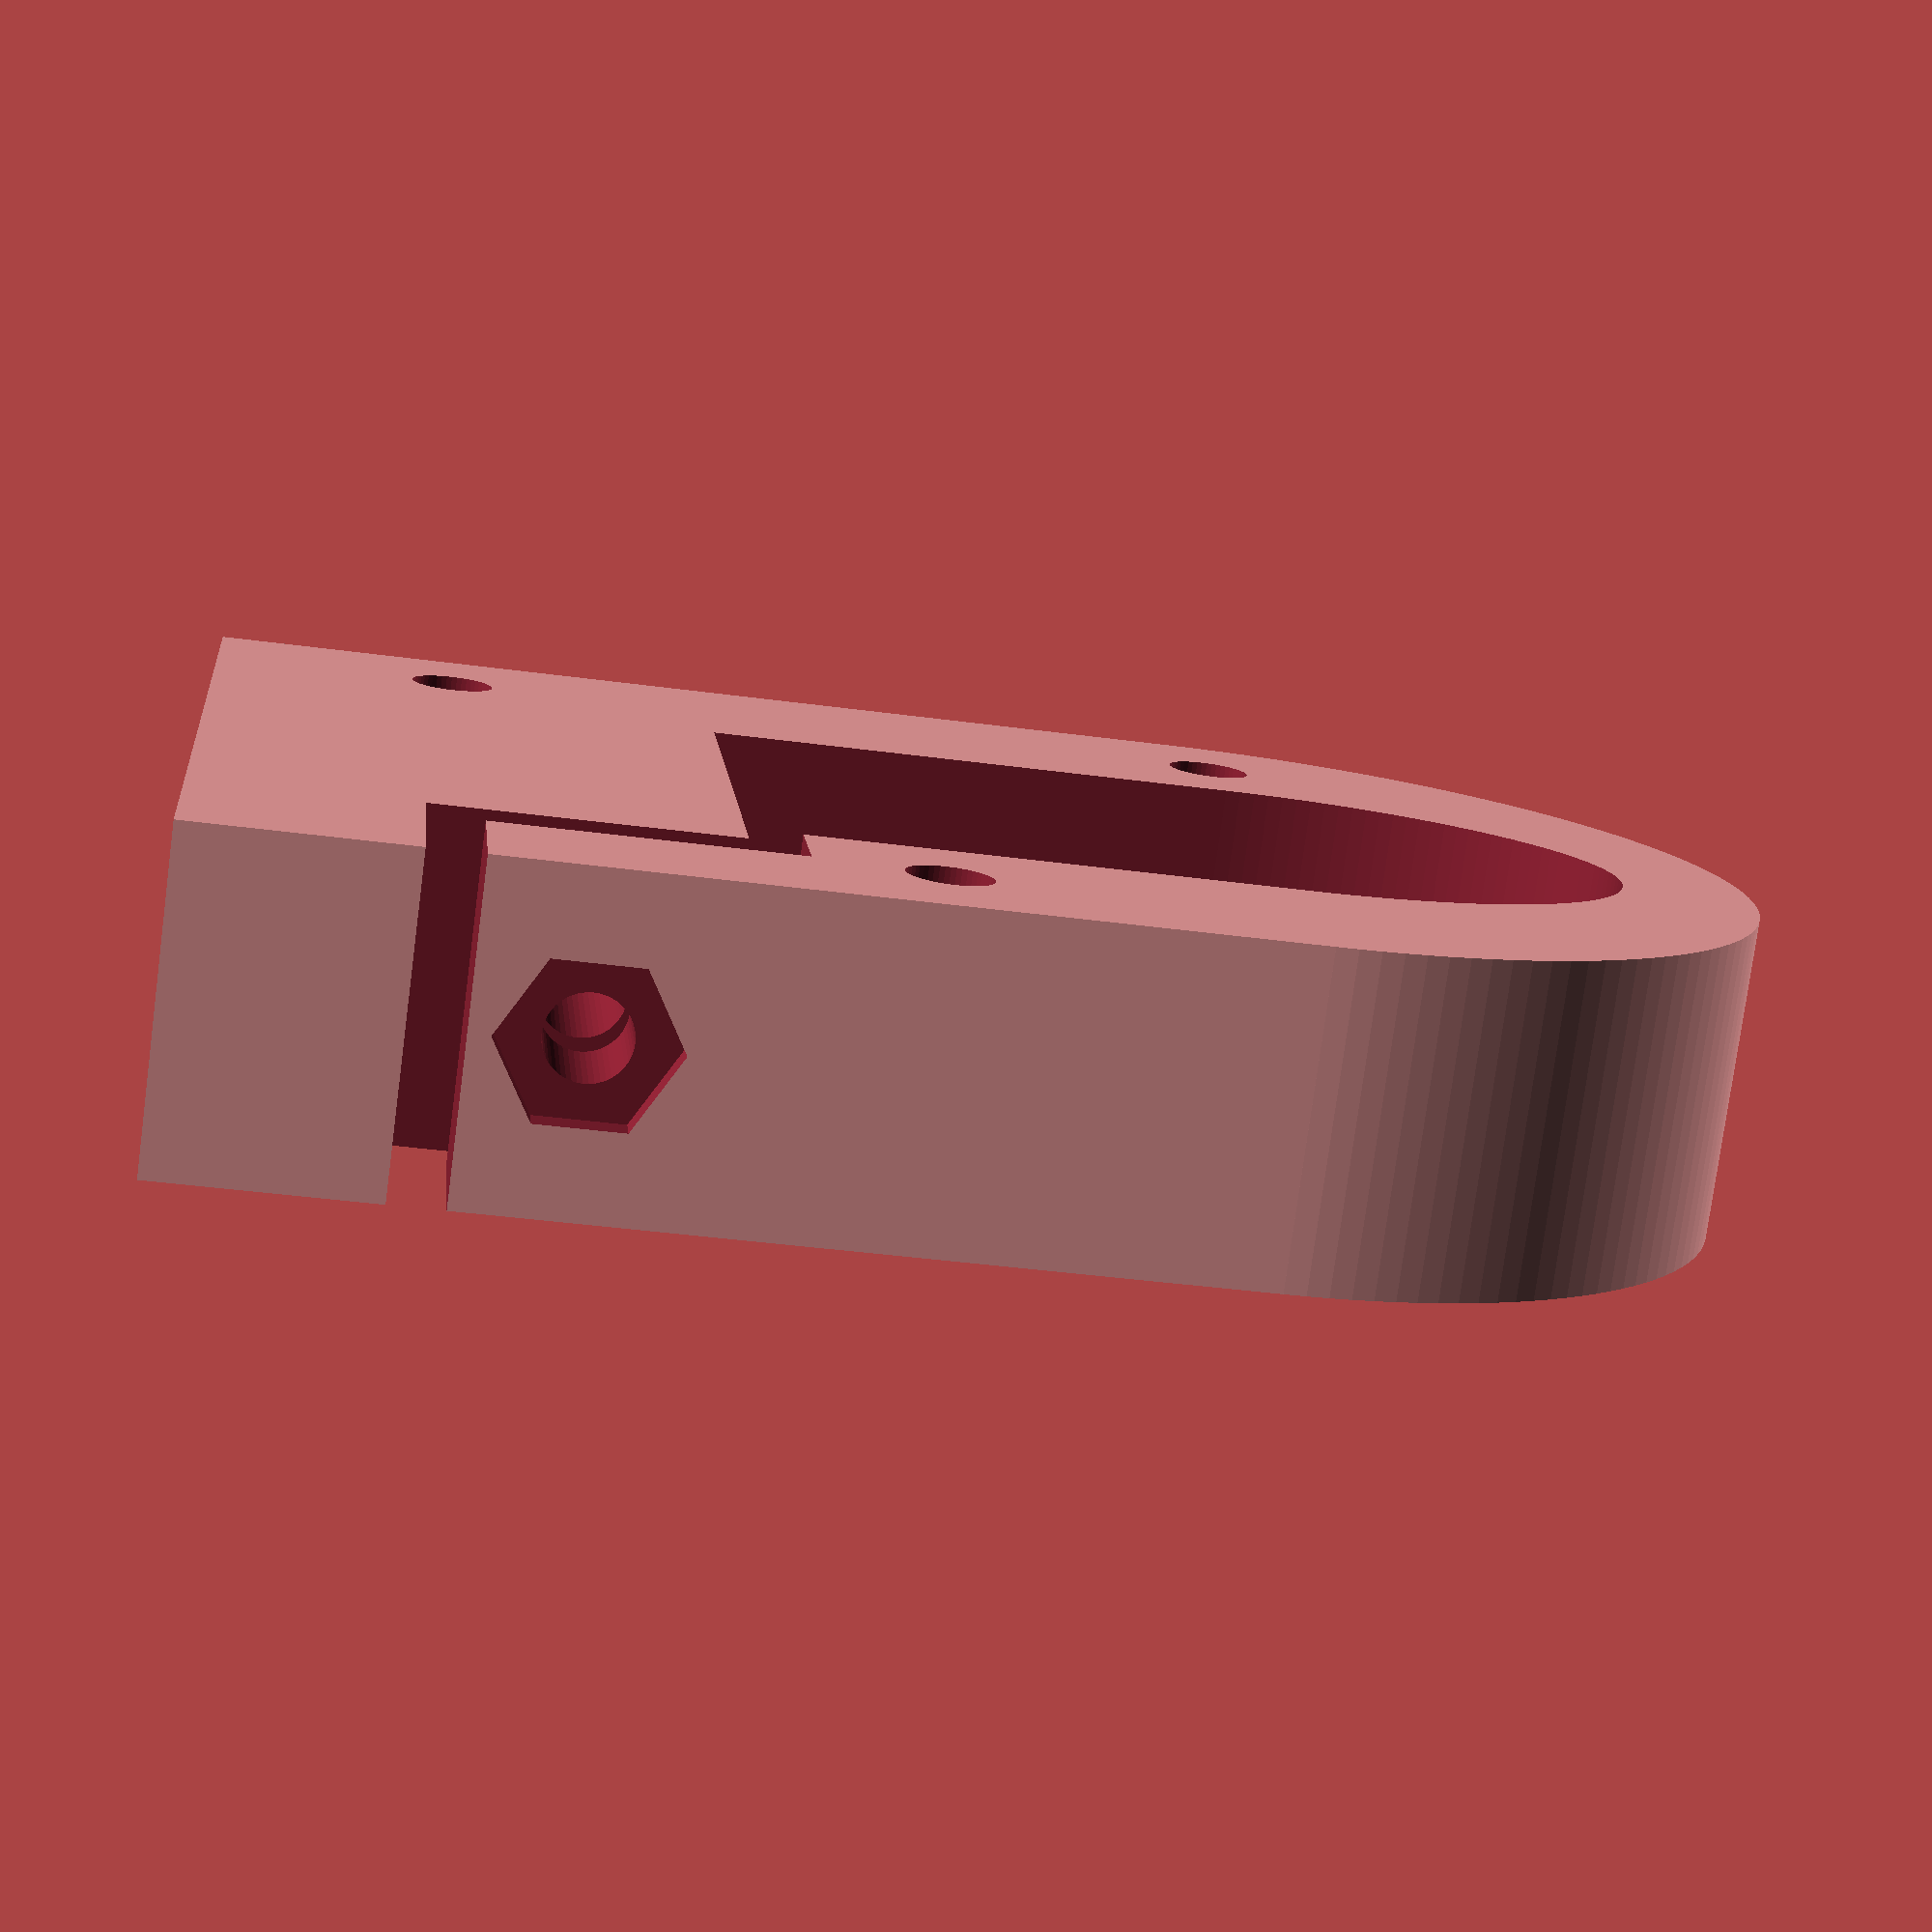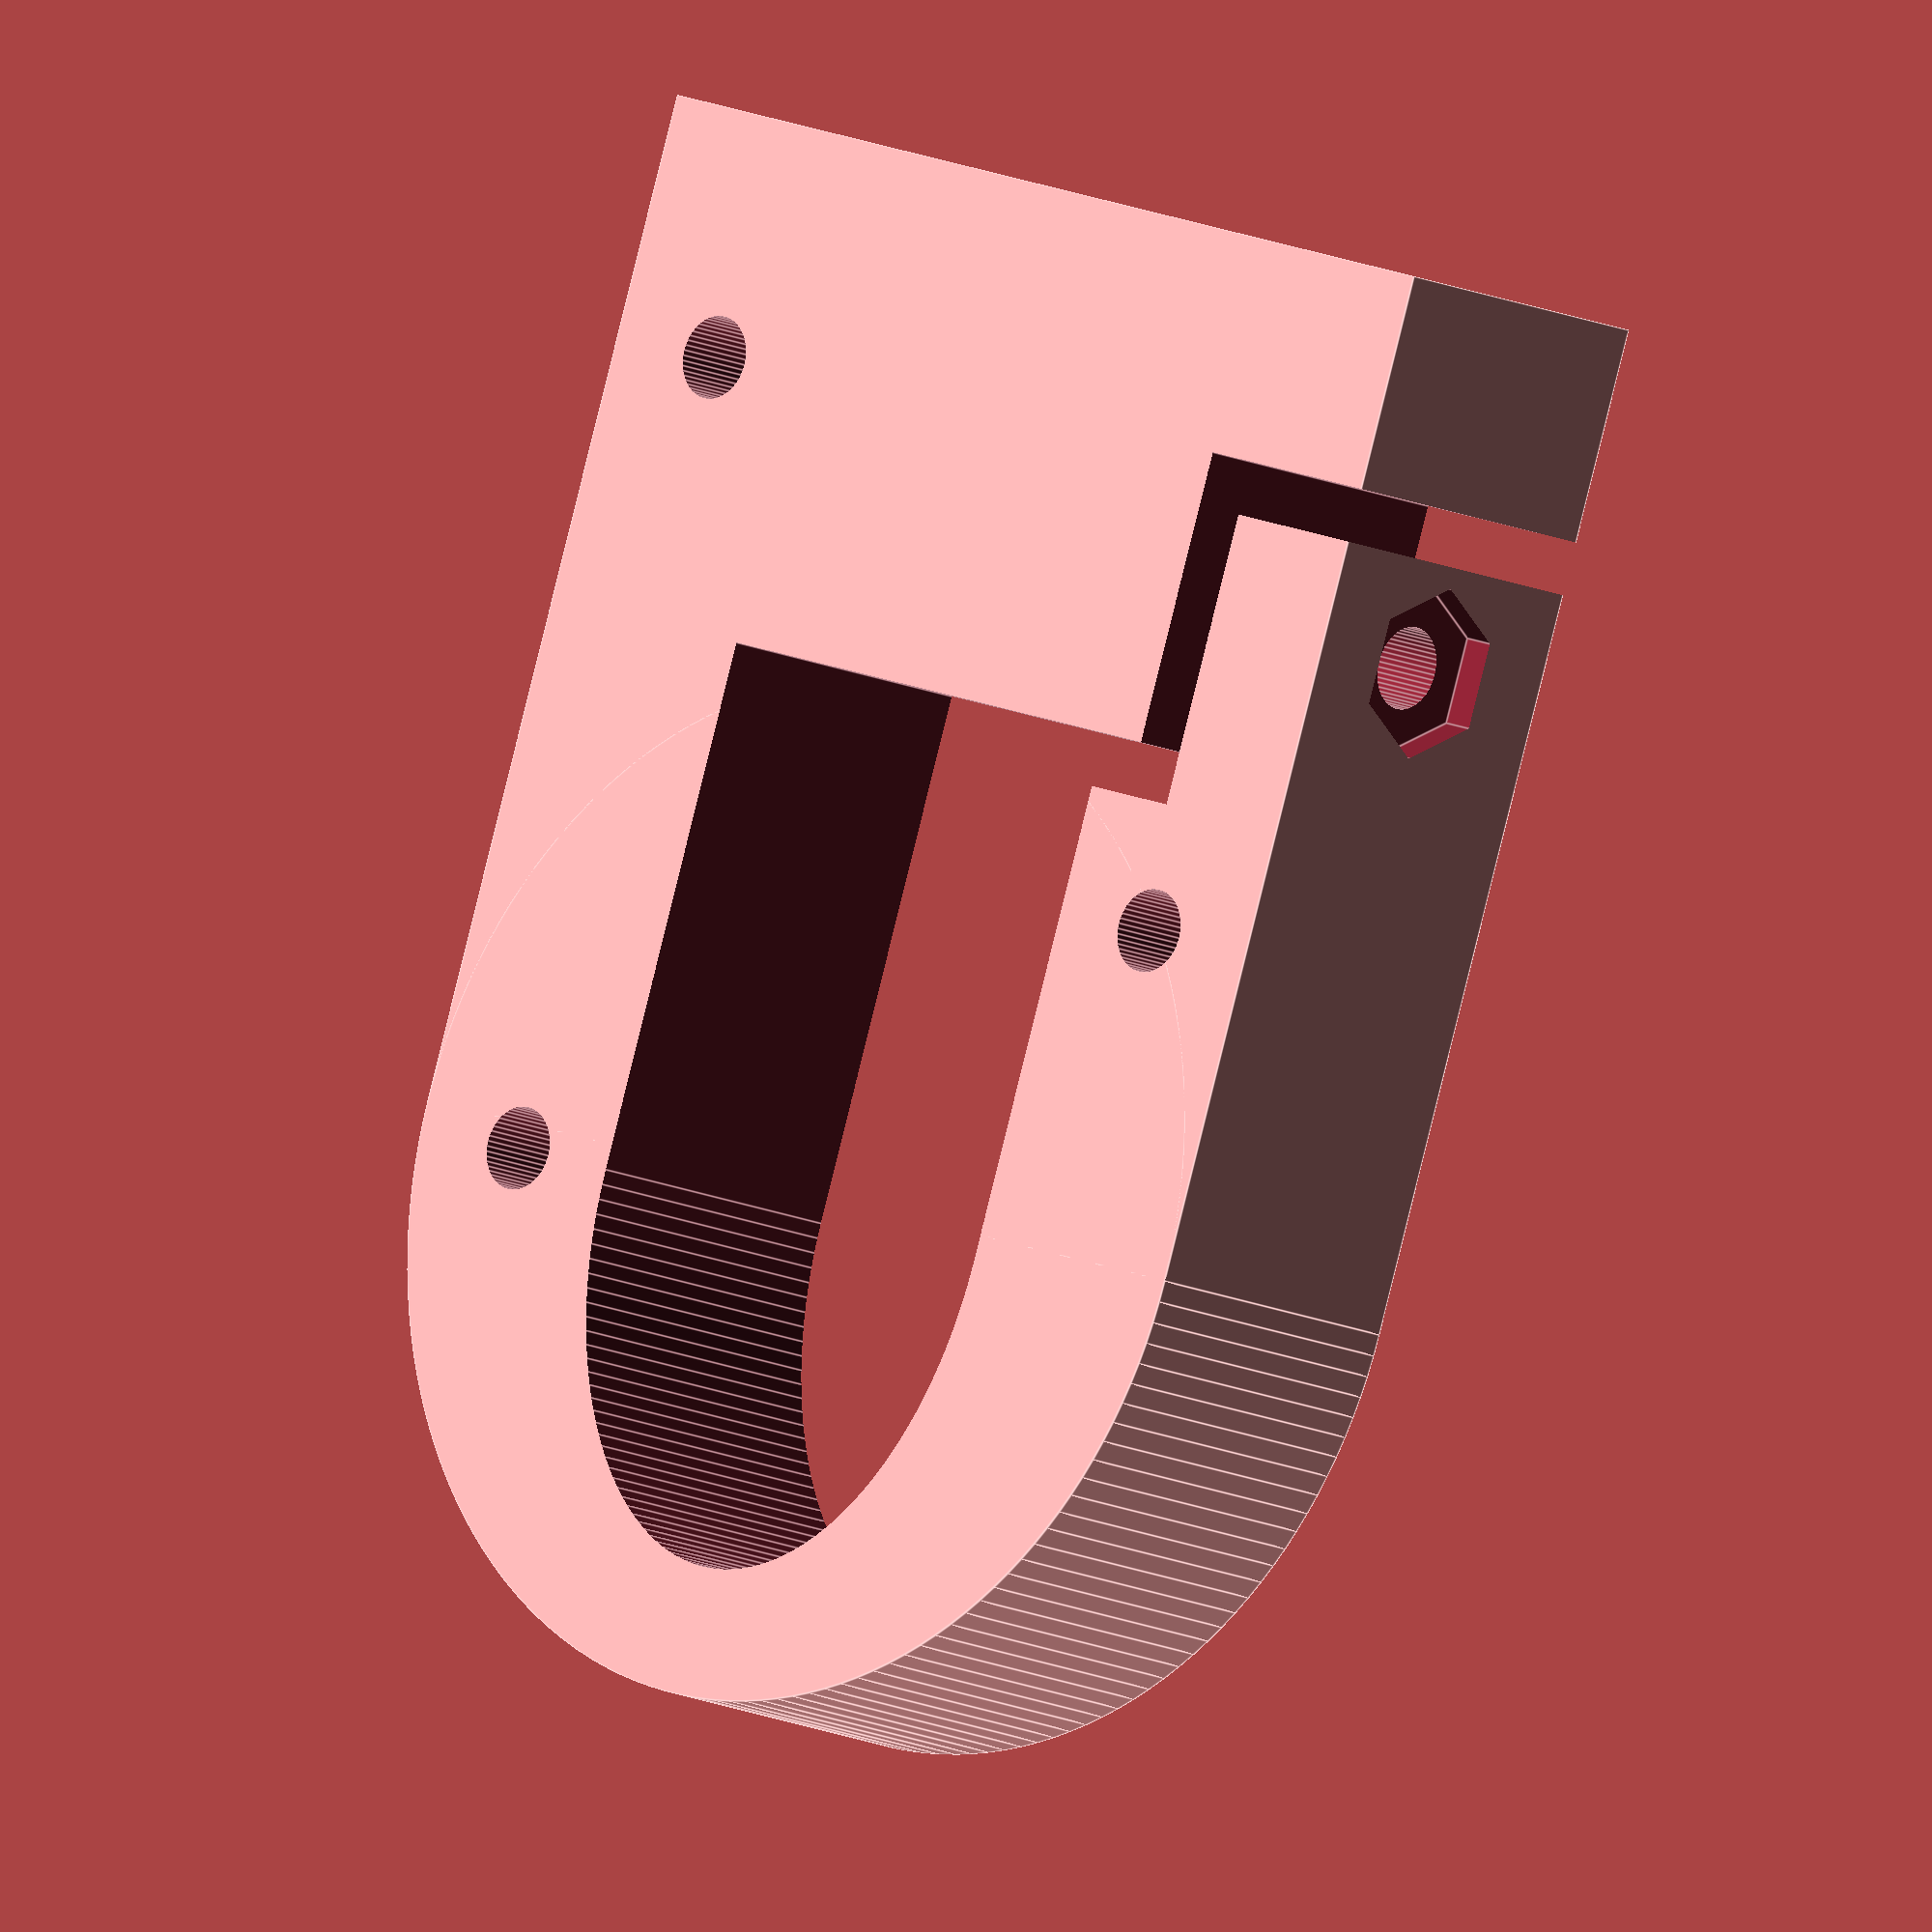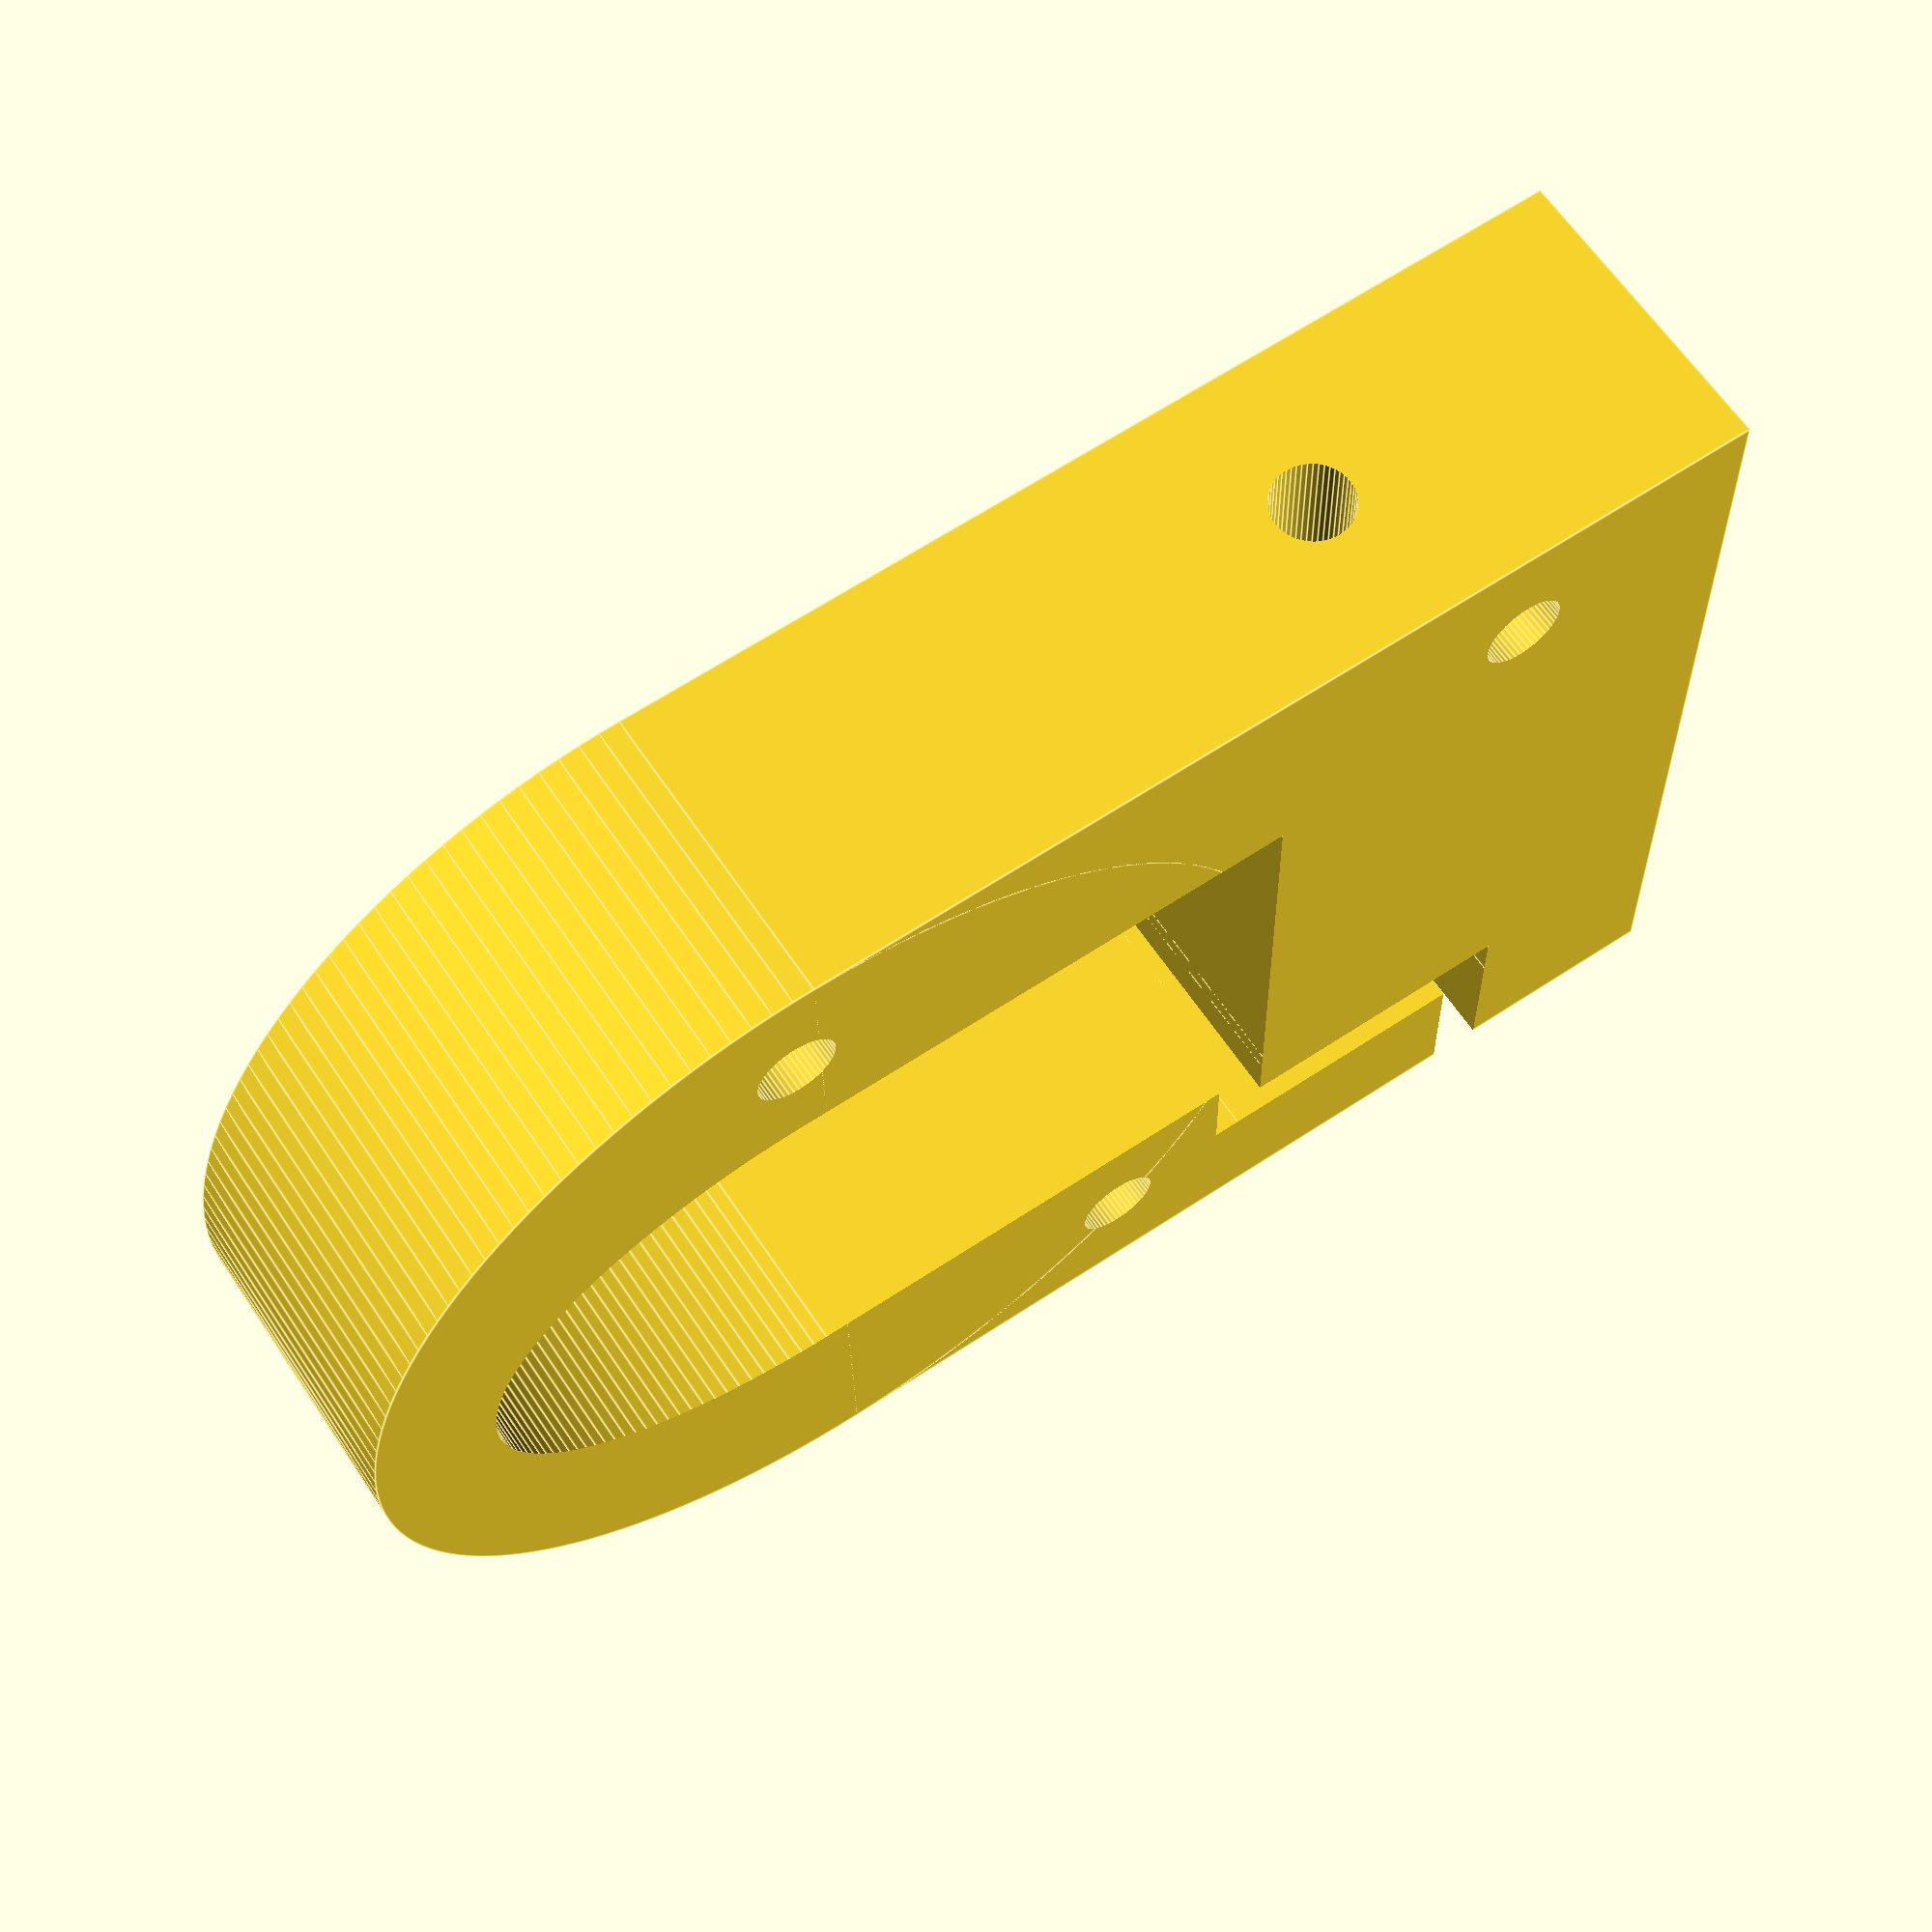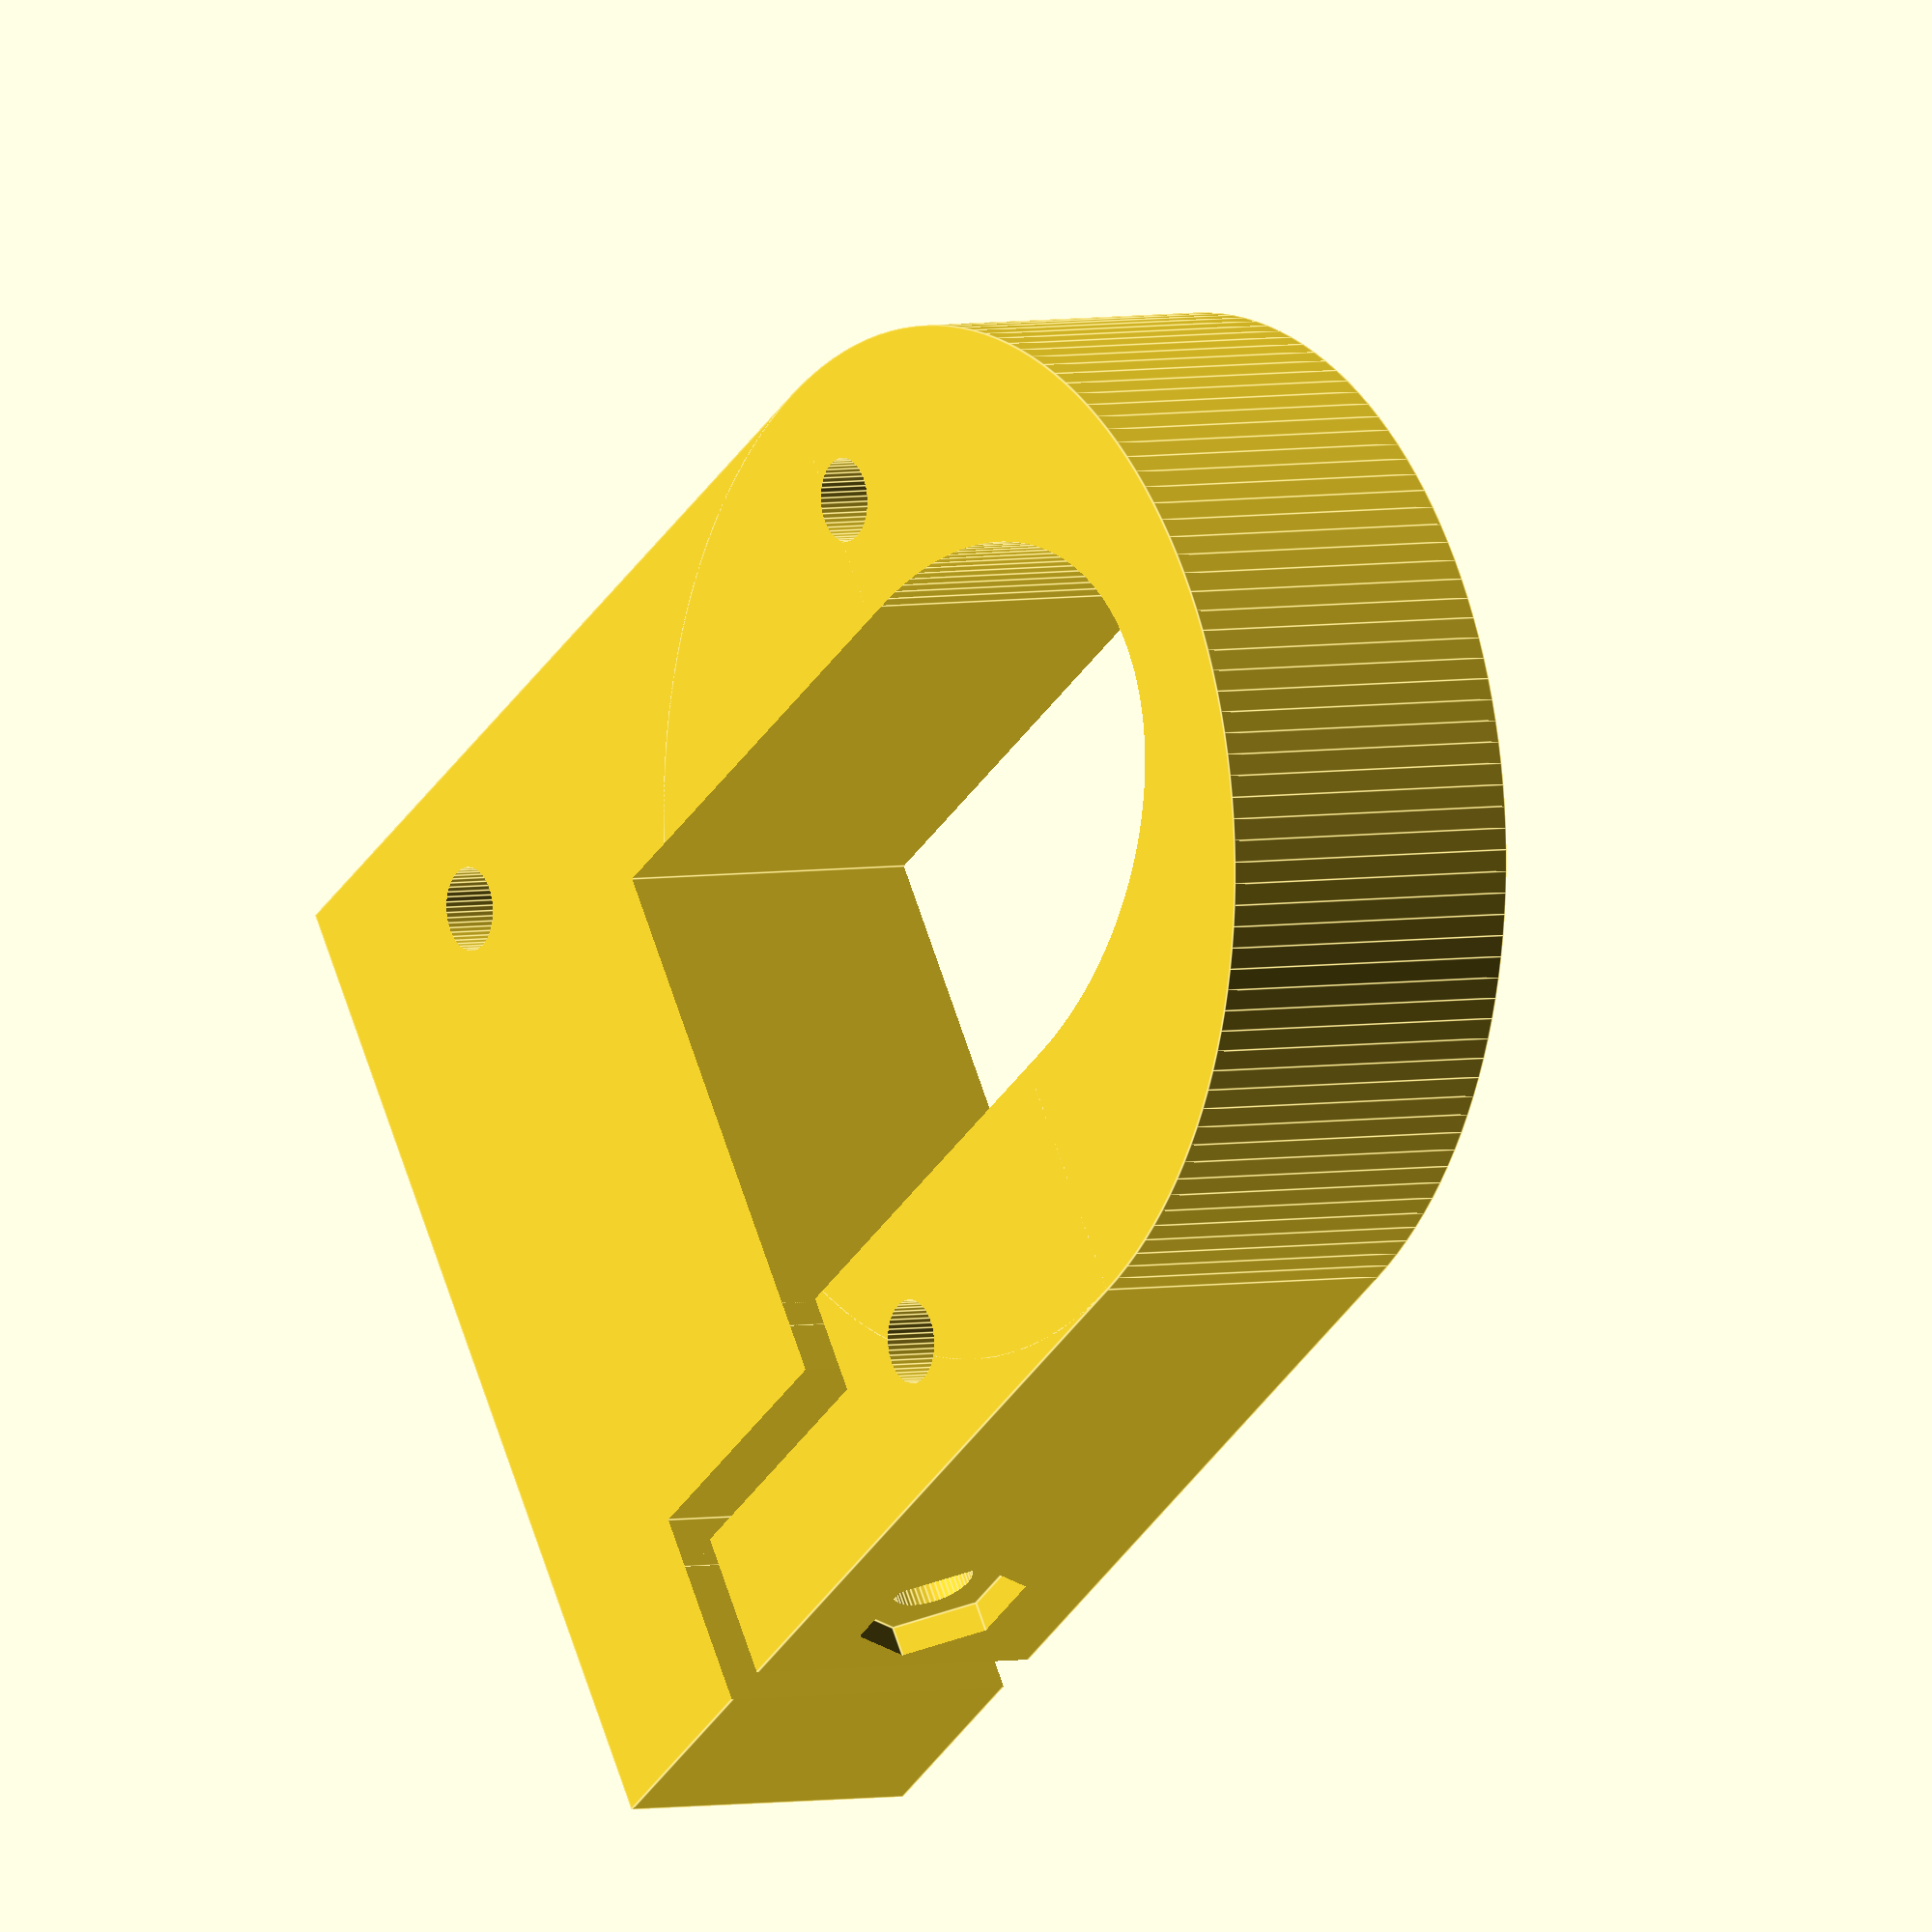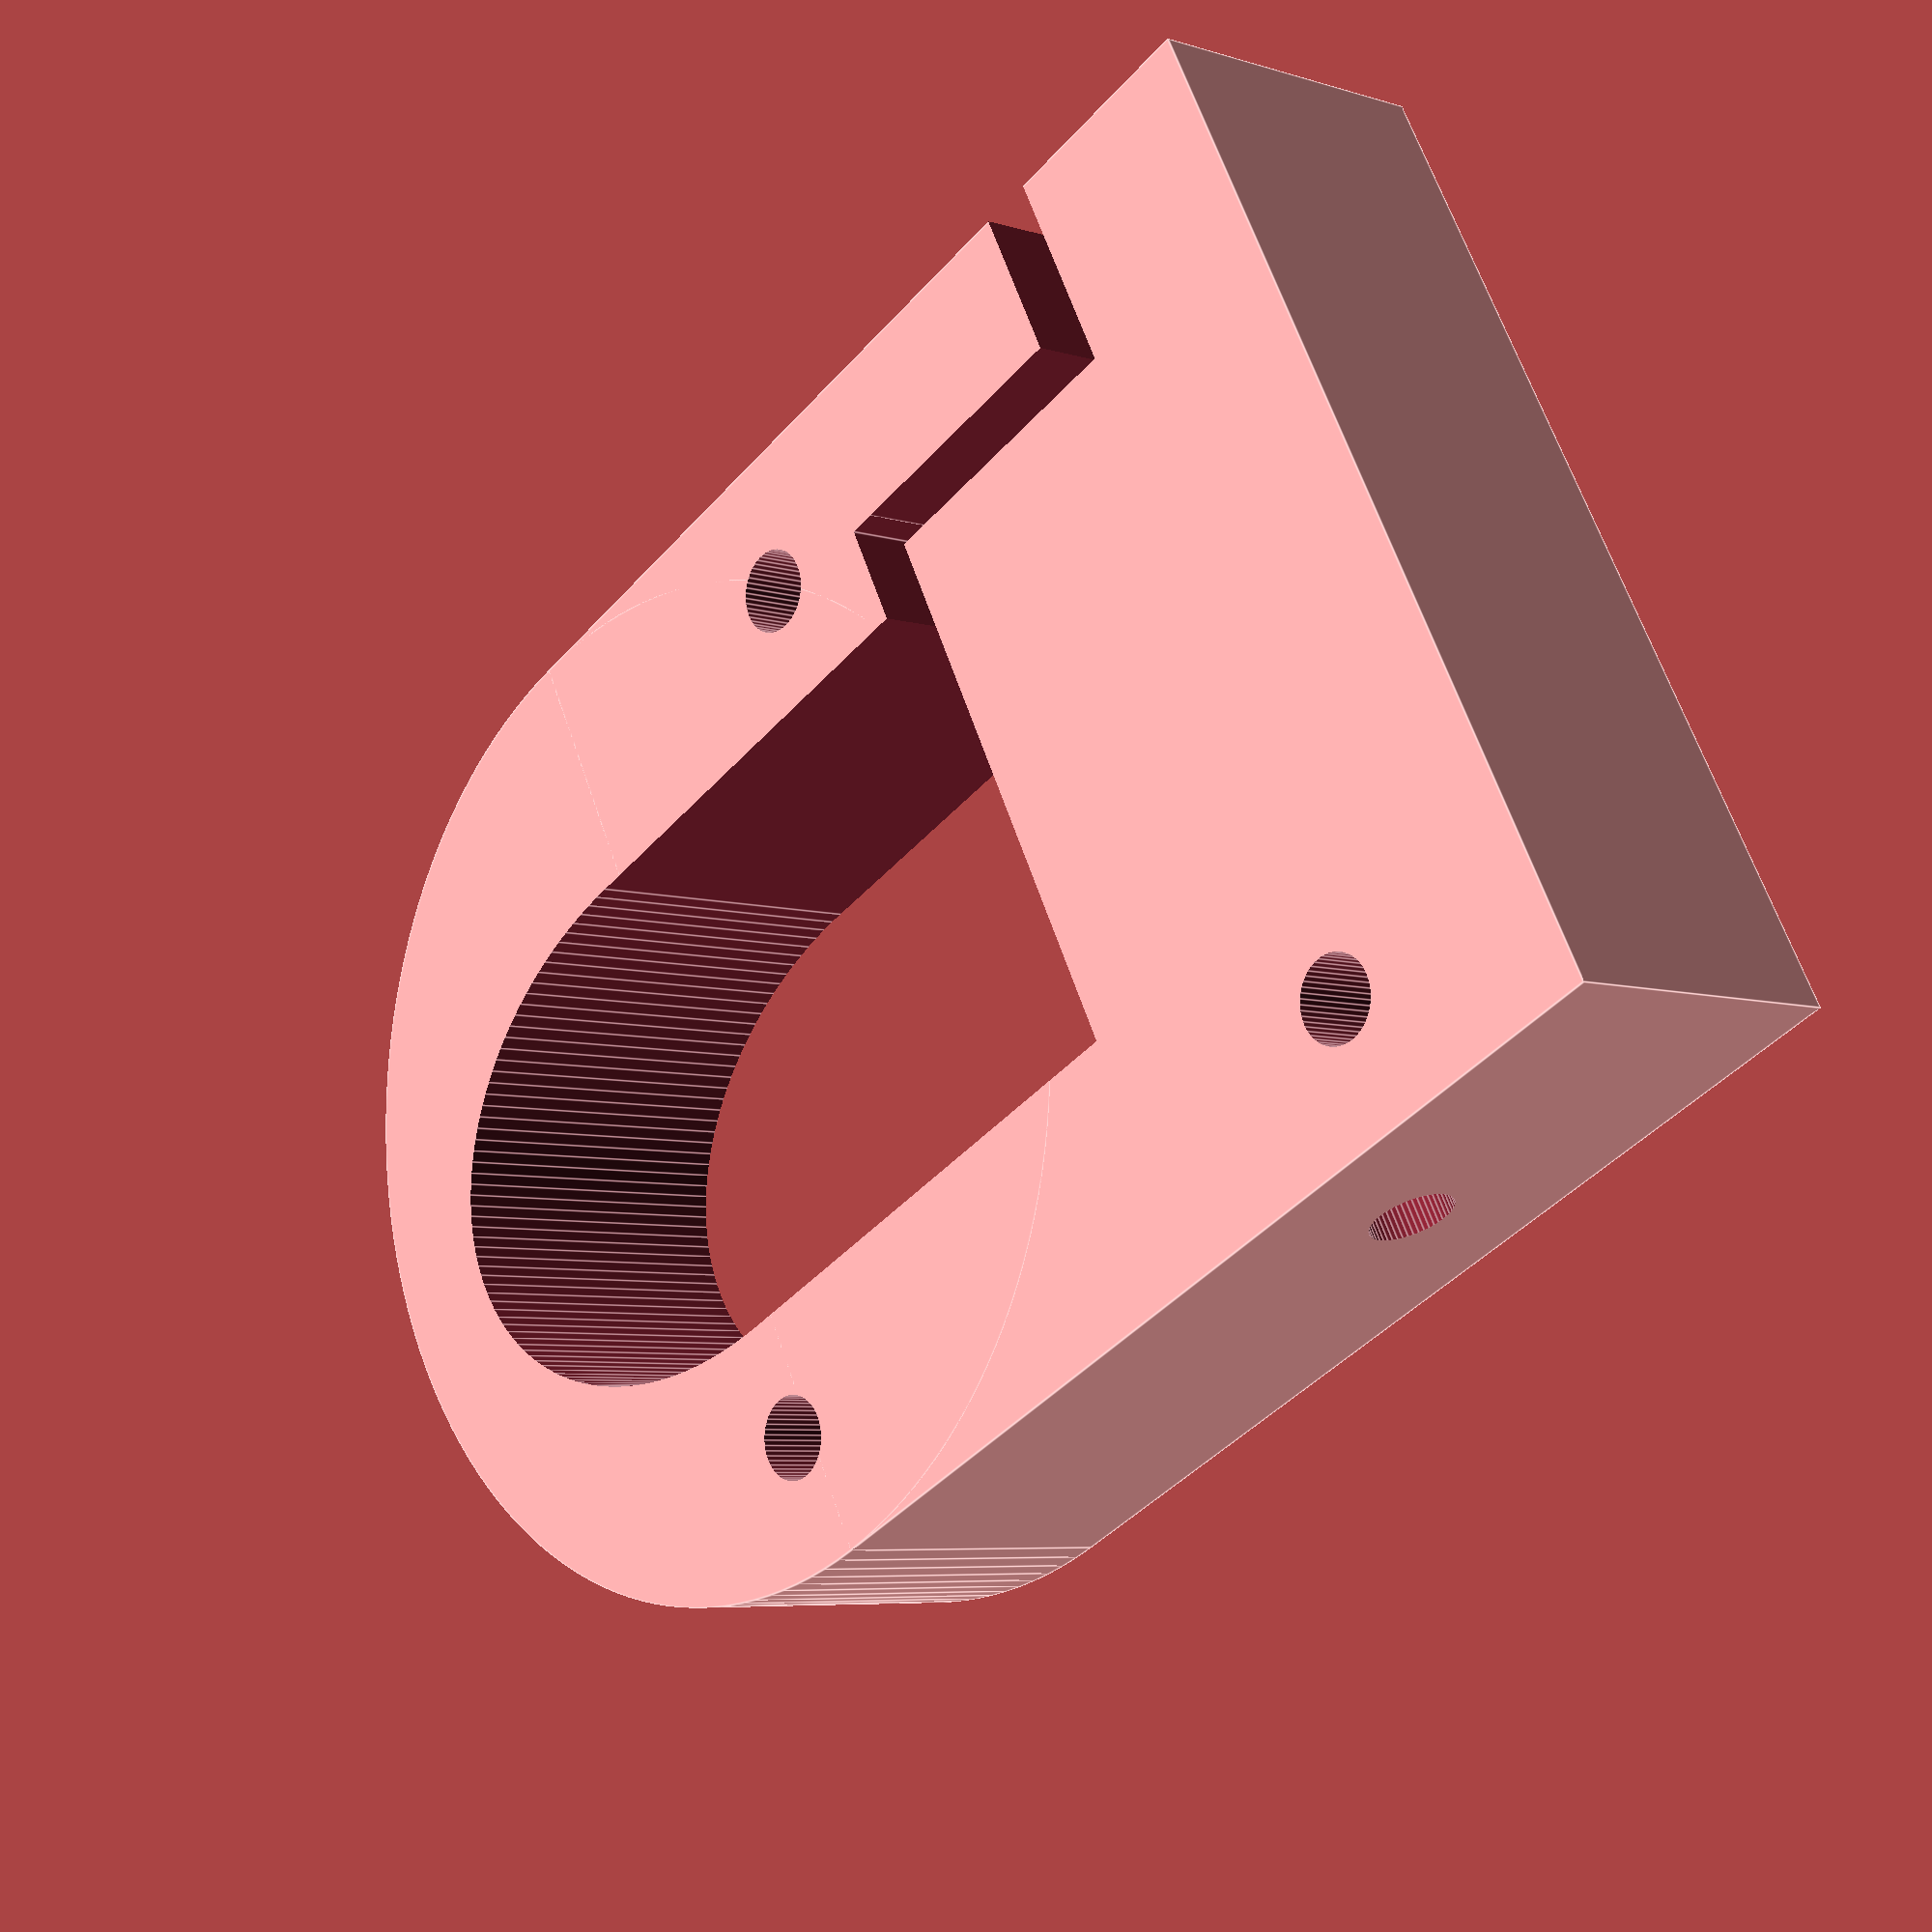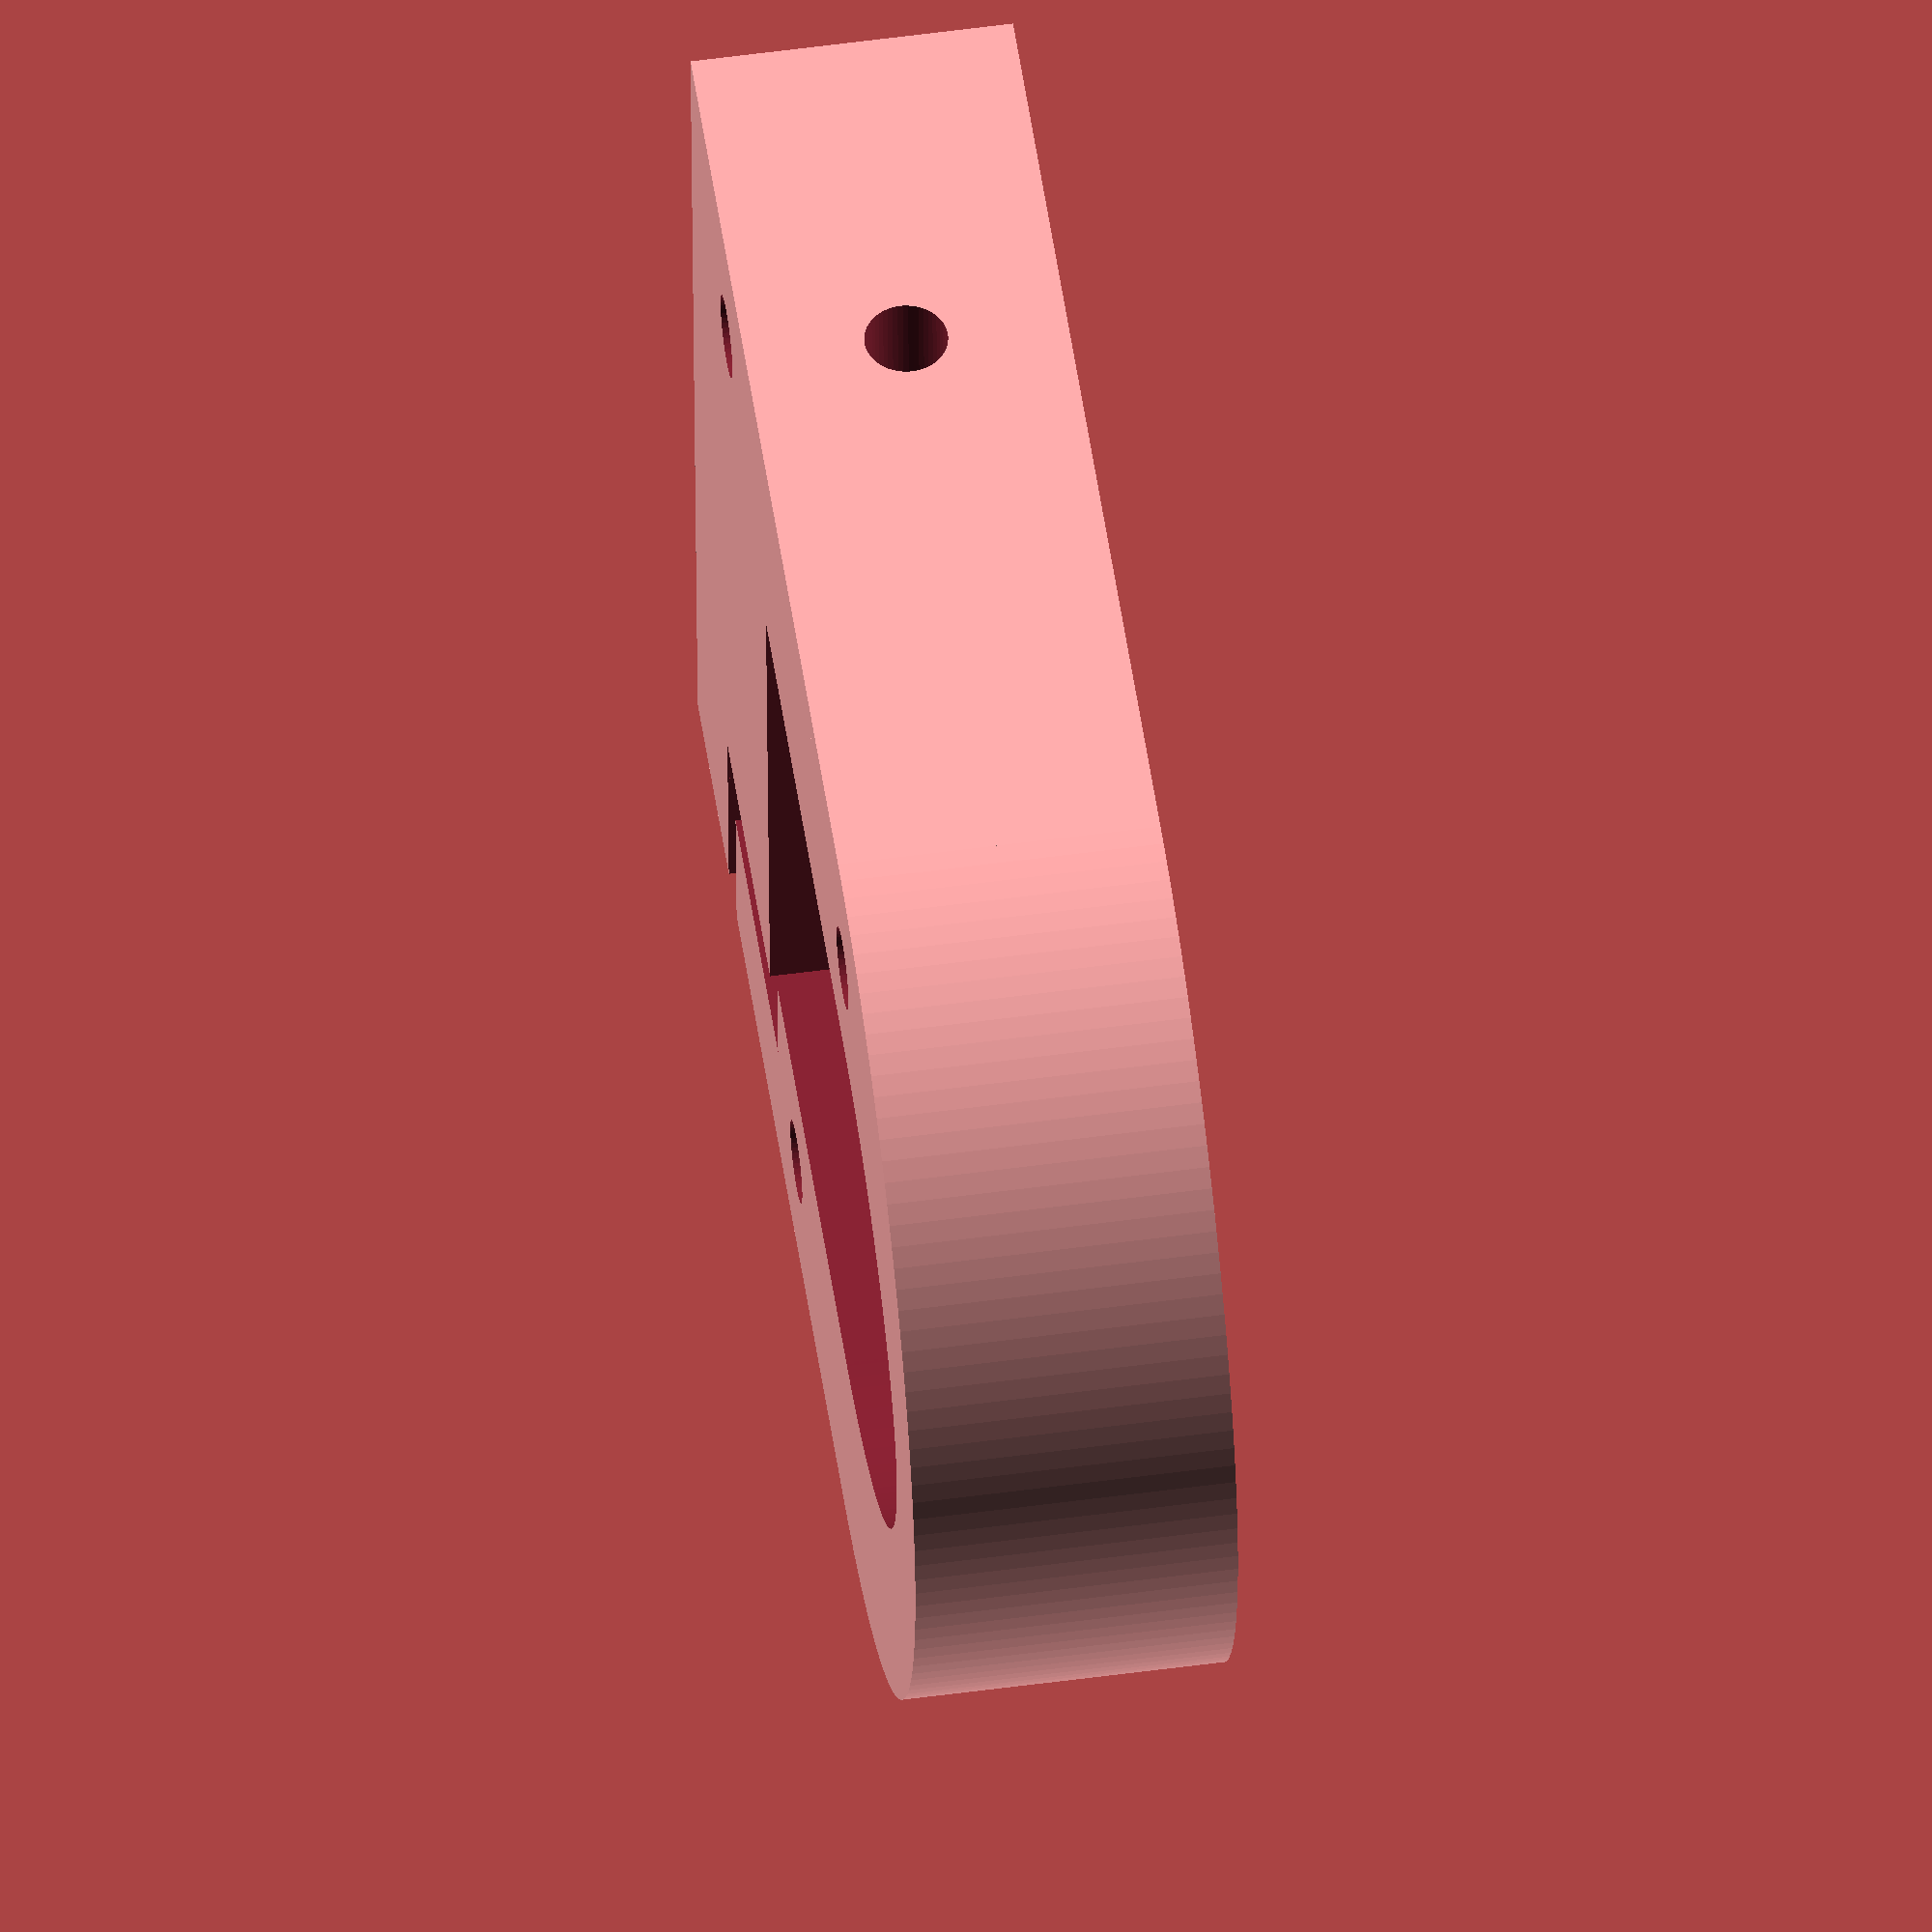
<openscad>
// Cerberus Pup-style carriage for Kossel, compatible with Kossel Mini/Pro linear rails

// Steve Graber made the original design.
// Daniel Akesson converted the original into OpenSCAD.
// Brandon Heller tweaked the OpenSCAD to:
// - be compatible with linear rails (thicker, w/20x20 m3 mounting grid)
// - decouple rod mounts from the carriage, and be compatible with the Kosssel effector.

// Kossel Pro and Mini ball rails equivalent to HIWIN Model MGN 12H:
// http://hiwin.com/html/extras/mgn-c_mgn-h.html
// Distance from ball rail attachment plane to outer face of slider, marked H.
ball_rail_H = 13;

// This is the key dimension to enable rail compatibility.
// With the Graber double-623 V-wheels, an m3 nut plus a washer gives ~1mm of clearance.
carriage_extrusion_dist = 1;
main_height = ball_rail_H - carriage_extrusion_dist;

// Presumably, this carriage will ride on an extrusion.
// Measured width of OpenBeam, slightly less than actual 15mm.
extrusion_width = 14.90;
roller_dia = 15.57;  // Measured diameter of 3 different Grabercars double 623 w-wheels.
roller_r = roller_dia / 2;
// Using calipers, measure from the edge of the extrusion to side of the wheel.
// This dimension must be slightly less than the sum of the extrusion width + roller dia. 
wheel_extrusion_len = 29.60;
// extra_squeeze helps to ensure that the rollers makes contact with the beam
// before tightening the tensioning screw, even if any measurements are off,
// screw holes for the rollers are drilled at a skewed angle, or screw holes are
// slightly enlarged and enable the screws to splay out a bit under tension.
// The ~2mm of screw adjustment from the slot is not a lot, and it's better
// to have the beam w/the single roller stretch out than to not get enough
// tension.
extra_squeeze = 0.3;
roller_x_offset = wheel_extrusion_len - roller_r - (extrusion_width / 2) - extra_squeeze;
beam_width = 10.0;
main_cube_width = (roller_x_offset + beam_width / 2) * 2;
main_cube_length = 40;
rod_fastener_height = 10 + main_height;
rod_fastener_width = 14;
rod_fastener_length = 9;

round_r = 3.8;
pad = 0.1;
smooth = 50;
main_curve_smooth = 150;

rod_offset = 3;

bearing_inset = 1.5;

cut_width = 2;  // Width of cut
minimal_cut = (main_cube_width/4)*0.3;  // Larger values move the main cut (in the y dir) outwards.
rest_cut = (main_cube_width/4)*0.7; // Distance to make the cut that exits the outside of the carriage.

m3_nut_slop = 0.25;  // Account for inability for layer height to exactly match nut width.
m3_nut_dia = 6.18 + m3_nut_slop;
m3_nut_r = m3_nut_dia / 2;
m3_nut_thickness = 2.35;

m3_screw_slop = 0.1;
m3_screw_dia = 3.0 + m3_screw_slop;
m3_screw_r = m3_screw_dia / 2;
m3_screw_head_slop = 0.3;
m3_screw_head_r = 5.5/2 + m3_screw_head_slop;

delta = 0.01;  // Small value to avoid visual artifacts for coincident surfaces.

module oval(w,h, height, center = false) {
  scale([1, h/w, 1]) cylinder(h=height, r=w, $fn=main_curve_smooth, center=center);
}

module main_part()
{
  cube([main_cube_width, main_cube_width, main_height], center = true);
  translate([0, main_cube_width/2, 0]) {
    cylinder(r=main_cube_width/2, h=main_height, $fn=main_curve_smooth, center = true);
  }
}

module cut()
{
  // Cut from center of part out, along x
  translate([main_cube_width/4+minimal_cut/2, cut_width/2, 0]) {
    cube([minimal_cut+cut_width, cut_width, main_height + 2], center = true);
  }
  // Cut along y and corresponding screw hole through body
  translate([main_cube_width/4+minimal_cut, -main_cube_length/8, 0]) {
    cube([cut_width, main_cube_length/4+cut_width, main_height + 2], center = true);
    rotate([0, 90, 0]) {
      cylinder(r=m3_screw_r, h=100, $fn=smooth, center = true);
    }
  }
  // Nut trap for tensioning screw
  translate([main_cube_width/2+delta, -main_cube_length/8, 0]) {
    rotate([30, 0, 0]) rotate([0, -90, 0]) {
        cylinder(r=m3_nut_r, h=m3_nut_thickness+delta, $fn=6, center=true);
    }
  }
  // Cut to outer edge of part, along x
  translate([main_cube_width/4+rest_cut, -main_cube_length/4, 0]) {
    cube([rest_cut, cut_width, main_height + 2], center = true);
  }
}

module main_carriage()
{
  translate([0, 0 , (main_height)/2]) {
    difference() {
      main_part();

      // Square cutout in center
      translate([0, main_cube_length/4, 0]) {
        cube([main_cube_width/2, main_cube_length/2, main_height + 2], center = true);
      }

      // Oval cutout at rounded end
      translate([0, main_cube_length/2, 0]) {
        oval(main_cube_width/4, main_cube_length/3, main_height + 2, $fn=smooth, center = true);
      }

      // Hole for roller closest to flat end, on side w/2 rollers
      translate([-roller_x_offset, -main_cube_length/4, 0]) {
        cylinder(r=m3_screw_r, h=100, $fn=smooth, center = true);
      }

      // Hole for roller farthest from flat end, on side w/2 rollers
      translate([-roller_x_offset, main_cube_length/2, 0]) {
        cylinder(r=m3_screw_r, h=100, $fn=smooth, center = true);
      }

      // Hole for roller on side w/1 roller
      translate([roller_x_offset, (main_cube_length/3)/2, 0]) {
        cylinder(r=m3_screw_r, h=100, $fn=smooth, center = true);
      }

      cut();
    }
  }
}

main_carriage();

</openscad>
<views>
elev=258.1 azim=263.8 roll=187.6 proj=p view=wireframe
elev=192.7 azim=341.3 roll=318.7 proj=o view=edges
elev=297.0 azim=91.1 roll=146.4 proj=p view=edges
elev=175.9 azim=236.4 roll=123.5 proj=o view=edges
elev=6.1 azim=242.3 roll=46.8 proj=p view=edges
elev=125.6 azim=267.2 roll=98.2 proj=o view=wireframe
</views>
